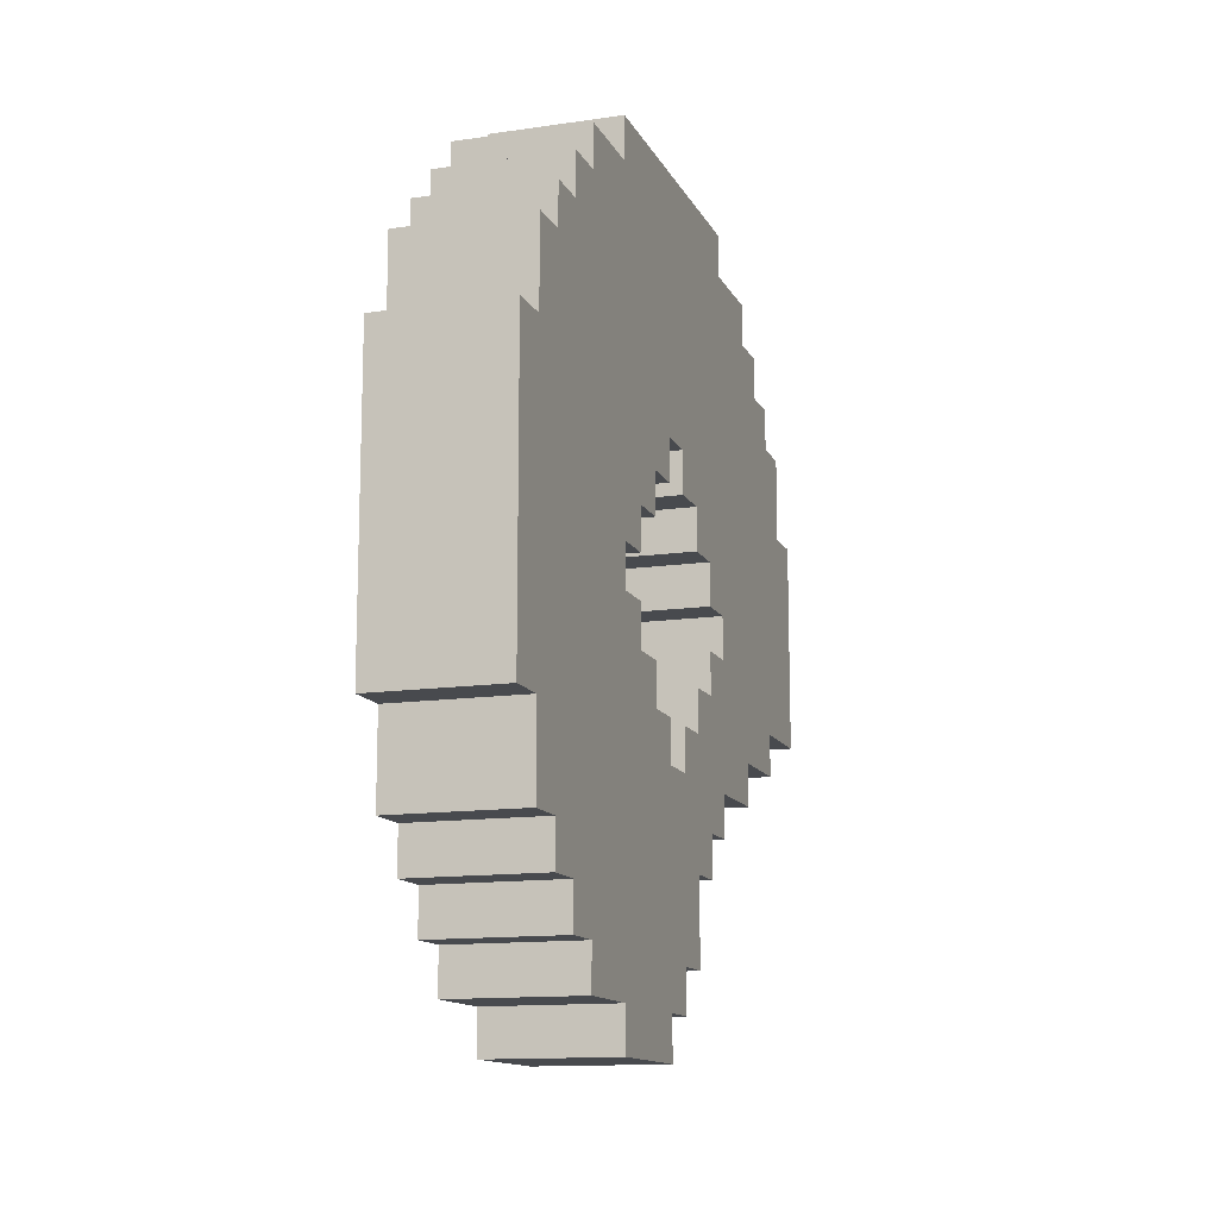
<metadata>
{"format":"obj","ext":"obj","renderer":"f3d","projection":"perspective","resolution":1024,"background":"white","views":[{"elev":-13.1,"azim":-161.6,"up":"+Z"}]}
</metadata>
<code>
o
v -6.2 2.4 4.6
v -6.2 2.4 5.3
v -6.2 2.3 4.4
v -6.2 2.3 4.6
v -6.2 2.3 5.3
v -6.2 2.3 5.5
v -6.2 2.2 4.3
v -6.2 2.2 4.4
v -6.2 2.2 5.5
v -6.2 2.2 5.6
v -6.2 2.1 4.2
v -6.2 2.1 4.3
v -6.2 2.1 5.6
v -6.2 2.1 5.7
v -6.2 2 4.1
v -6.2 2 4.2
v -6.2 2 5.7
v -6.2 2 5.8
v -6.2 1.9 4.1
v -6.2 1.9 4.2
v -6.2 1.9 4.9
v -6.2 1.9 5
v -6.2 1.8 4
v -6.2 1.8 4.1
v -6.2 1.8 4.2
v -6.2 1.8 4.8
v -6.2 1.8 4.9
v -6.2 1.8 5
v -6.2 1.8 5.1
v -6.2 1.8 5.8
v -6.2 1.8 5.9
v -6.2 1.7 4.7
v -6.2 1.7 4.8
v -6.2 1.7 4.9
v -6.2 1.7 5
v -6.2 1.7 5.1
v -6.2 1.7 5.2
v -6.2 1.7 5.8
v -6.2 1.7 5.9
v -6.2 1.6 4.6
v -6.2 1.6 4.7
v -6.2 1.6 4.8
v -6.2 1.6 5.1
v -6.2 1.6 5.2
v -6.2 1.6 5.3
v -6.2 1.5 4
v -6.2 1.5 4.1
v -6.2 1.5 4.5
v -6.2 1.5 4.6
v -6.2 1.5 4.7
v -6.2 1.5 5.2
v -6.2 1.5 5.3
v -6.2 1.5 5.4
v -6.2 1.4 4.1
v -6.2 1.4 4.2
v -6.2 1.4 4.5
v -6.2 1.4 4.6
v -6.2 1.4 4.7
v -6.2 1.4 5.2
v -6.2 1.4 5.3
v -6.2 1.4 5.4
v -6.2 1.4 5.8
v -6.2 1.4 5.9
v -6.2 1.3 4.2
v -6.2 1.3 4.4
v -6.2 1.3 4.6
v -6.2 1.3 4.7
v -6.2 1.3 4.8
v -6.2 1.3 5.1
v -6.2 1.3 5.2
v -6.2 1.3 5.3
v -6.2 1.2 4.4
v -6.2 1.2 4.5
v -6.2 1.2 4.8
v -6.2 1.2 4.9
v -6.2 1.2 5
v -6.2 1.2 5.1
v -6.2 1.2 5.2
v -6.2 1.1 4.5
v -6.2 1.1 4.6
v -6.2 1.1 4.9
v -6.2 1.1 5
v -6.2 1.1 5.8
v -6.2 1.1 5.9
v -6.2 0.9 4.6
v -6.2 0.9 4.7
v -6.2 0.9 5.7
v -6.2 0.9 5.8
v -6.2 0.8 5.6
v -6.2 0.8 5.7
v -6.2 0.7 4.7
v -6.2 0.7 4.8
v -6.2 0.7 5.5
v -6.2 0.7 5.6
v -6.2 0.6 5.3
v -6.2 0.6 5.5
v -6.2 0.5 4.8
v -6.2 0.5 5.3
v -5.9 2.4 4.6
v -5.9 2.4 5.3
v -5.9 2.3 4.4
v -5.9 2.3 4.6
v -5.9 2.3 4.7
v -5.9 2.3 4.8
v -5.9 2.3 5.1
v -5.9 2.3 5.3
v -5.9 2.3 5.5
v -5.9 2.2 4.3
v -5.9 2.2 4.4
v -5.9 2.2 4.6
v -5.9 2.2 4.7
v -5.9 2.2 4.9
v -5.9 2.2 5
v -5.9 2.2 5.1
v -5.9 2.2 5.2
v -5.9 2.2 5.3
v -5.9 2.2 5.4
v -5.9 2.2 5.5
v -5.9 2.2 5.6
v -5.9 2.1 4.2
v -5.9 2.1 4.3
v -5.9 2.1 4.4
v -5.9 2.1 4.5
v -5.9 2.1 4.7
v -5.9 2.1 4.8
v -5.9 2.1 5.2
v -5.9 2.1 5.3
v -5.9 2.1 5.4
v -5.9 2.1 5.5
v -5.9 2.1 5.6
v -5.9 2.1 5.7
v -5.9 2 4.1
v -5.9 2 4.2
v -5.9 2 4.6
v -5.9 2 4.7
v -5.9 2 4.8
v -5.9 2 4.9
v -5.9 2 5
v -5.9 2 5.1
v -5.9 2 5.3
v -5.9 2 5.4
v -5.9 2 5.5
v -5.9 2 5.6
v -5.9 2 5.7
v -5.9 2 5.8
v -5.9 1.9 4.1
v -5.9 1.9 4.2
v -5.9 1.9 4.3
v -5.9 1.9 4.4
v -5.9 1.9 4.7
v -5.9 1.9 4.8
v -5.9 1.9 5.1
v -5.9 1.9 5.2
v -5.9 1.9 5.4
v -5.9 1.9 5.5
v -5.9 1.9 5.6
v -5.9 1.8 4
v -5.9 1.8 4.1
v -5.9 1.8 4.2
v -5.9 1.8 4.3
v -5.9 1.8 4.4
v -5.9 1.8 4.5
v -5.9 1.8 4.7
v -5.9 1.8 4.9
v -5.9 1.8 5
v -5.9 1.8 5.1
v -5.9 1.8 5.2
v -5.9 1.8 5.6
v -5.9 1.8 5.7
v -5.9 1.8 5.8
v -5.9 1.8 5.9
v -5.9 1.7 4.2
v -5.9 1.7 4.3
v -5.9 1.7 4.4
v -5.9 1.7 4.5
v -5.9 1.7 4.6
v -5.9 1.7 4.8
v -5.9 1.7 4.9
v -5.9 1.7 5
v -5.9 1.7 5.1
v -5.9 1.7 5.2
v -5.9 1.7 5.3
v -5.9 1.7 5.7
v -5.9 1.7 5.9
v -5.9 1.6 4.1
v -5.9 1.6 4.2
v -5.9 1.6 4.3
v -5.9 1.6 4.4
v -5.9 1.6 4.5
v -5.9 1.6 4.6
v -5.9 1.6 4.7
v -5.9 1.6 4.8
v -5.9 1.6 5.1
v -5.9 1.6 5.2
v -5.9 1.6 5.3
v -5.9 1.6 5.5
v -5.9 1.6 5.7
v -5.9 1.5 4
v -5.9 1.5 4.1
v -5.9 1.5 4.2
v -5.9 1.5 4.3
v -5.9 1.5 4.4
v -5.9 1.5 4.5
v -5.9 1.5 4.6
v -5.9 1.5 4.7
v -5.9 1.5 5.2
v -5.9 1.5 5.3
v -5.9 1.5 5.5
v -5.9 1.5 5.7
v -5.9 1.4 4.1
v -5.9 1.4 4.2
v -5.9 1.4 4.3
v -5.9 1.4 4.5
v -5.9 1.4 4.6
v -5.9 1.4 4.7
v -5.9 1.4 5.2
v -5.9 1.4 5.3
v -5.9 1.4 5.7
v -5.9 1.4 5.9
v -5.9 1.3 4.2
v -5.9 1.3 4.4
v -5.9 1.3 4.6
v -5.9 1.3 4.7
v -5.9 1.3 4.8
v -5.9 1.3 5.1
v -5.9 1.3 5.2
v -5.9 1.3 5.5
v -5.9 1.3 5.7
v -5.9 1.2 4.4
v -5.9 1.2 4.5
v -5.9 1.2 4.6
v -5.9 1.2 4.7
v -5.9 1.2 4.8
v -5.9 1.2 4.9
v -5.9 1.2 5
v -5.9 1.2 5.1
v -5.9 1.2 5.5
v -5.9 1.1 4.5
v -5.9 1.1 4.6
v -5.9 1.1 4.7
v -5.9 1.1 4.8
v -5.9 1.1 4.9
v -5.9 1.1 5
v -5.9 1.1 5.3
v -5.9 1.1 5.4
v -5.9 1.1 5.6
v -5.9 1.1 5.7
v -5.9 1.1 5.8
v -5.9 1.1 5.9
v -5.9 1 4.7
v -5.9 1 4.8
v -5.9 1 5.2
v -5.9 1 5.3
v -5.9 1 5.4
v -5.9 1 5.5
v -5.9 1 5.6
v -5.9 1 5.7
v -5.9 0.9 4.6
v -5.9 0.9 4.7
v -5.9 0.9 5
v -5.9 0.9 5.1
v -5.9 0.9 5.2
v -5.9 0.9 5.3
v -5.9 0.9 5.5
v -5.9 0.9 5.6
v -5.9 0.9 5.7
v -5.9 0.9 5.8
v -5.9 0.8 5.6
v -5.9 0.8 5.7
v -5.9 0.7 4.7
v -5.9 0.7 4.8
v -5.9 0.7 5
v -5.9 0.7 5.1
v -5.9 0.7 5.5
v -5.9 0.7 5.6
v -5.9 0.6 5.3
v -5.9 0.6 5.5
v -5.9 0.5 4.8
v -5.9 0.5 5.3
v -6.2 1.8 4
v -6.2 1.5 4
v -5.9 1.8 4
v -5.9 1.5 4
v -6.2 2 4.1
v -6.2 1.9 4.1
v -6.2 1.8 4.1
v -6.2 1.5 4.1
v -6.2 1.4 4.1
v -5.9 2 4.1
v -5.9 1.9 4.1
v -5.9 1.8 4.1
v -5.9 1.5 4.1
v -5.9 1.4 4.1
v -6.2 2.1 4.2
v -6.2 2 4.2
v -6.2 1.4 4.2
v -6.2 1.3 4.2
v -5.9 2.1 4.2
v -5.9 2 4.2
v -5.9 1.4 4.2
v -5.9 1.3 4.2
v -6.2 2.2 4.3
v -6.2 2.1 4.3
v -5.9 2.2 4.3
v -5.9 2.1 4.3
v -6.2 2.3 4.4
v -6.2 2.2 4.4
v -6.2 1.3 4.4
v -6.2 1.2 4.4
v -5.9 2.3 4.4
v -5.9 2.2 4.4
v -5.9 1.3 4.4
v -5.9 1.2 4.4
v -6.2 1.2 4.5
v -6.2 1.1 4.5
v -5.9 1.2 4.5
v -5.9 1.1 4.5
v -6.2 2.4 4.6
v -6.2 2.3 4.6
v -6.2 1.1 4.6
v -6.2 0.9 4.6
v -5.9 2.4 4.6
v -5.9 2.3 4.6
v -5.9 1.1 4.6
v -5.9 0.9 4.6
v -6.2 0.9 4.7
v -6.2 0.7 4.7
v -5.9 0.9 4.7
v -5.9 0.7 4.7
v -6.2 0.7 4.8
v -6.2 0.5 4.8
v -5.9 0.7 4.8
v -5.9 0.5 4.8
v -6.2 1.8 5
v -6.2 1.7 5
v -6.2 1.2 5
v -6.2 1.1 5
v -5.9 1.8 5
v -5.9 1.7 5
v -5.9 1.2 5
v -5.9 1.1 5
v -6.2 1.7 5.1
v -6.2 1.6 5.1
v -6.2 1.3 5.1
v -6.2 1.2 5.1
v -5.9 1.7 5.1
v -5.9 1.6 5.1
v -5.9 1.3 5.1
v -5.9 1.2 5.1
v -6.2 1.6 5.2
v -6.2 1.5 5.2
v -6.2 1.4 5.2
v -6.2 1.3 5.2
v -5.9 1.6 5.2
v -5.9 1.5 5.2
v -5.9 1.4 5.2
v -5.9 1.3 5.2
v -6.2 1.5 5.3
v -6.2 1.4 5.3
v -5.9 1.5 5.3
v -5.9 1.4 5.3
v -6.2 1.5 4.6
v -6.2 1.4 4.6
v -5.9 1.5 4.6
v -5.9 1.4 4.6
v -6.2 1.6 4.7
v -6.2 1.5 4.7
v -6.2 1.4 4.7
v -6.2 1.3 4.7
v -5.9 1.6 4.7
v -5.9 1.5 4.7
v -5.9 1.4 4.7
v -5.9 1.3 4.7
v -6.2 1.7 4.8
v -6.2 1.6 4.8
v -6.2 1.3 4.8
v -6.2 1.2 4.8
v -5.9 1.7 4.8
v -5.9 1.6 4.8
v -5.9 1.3 4.8
v -5.9 1.2 4.8
v -6.2 1.8 4.9
v -6.2 1.7 4.9
v -6.2 1.2 4.9
v -6.2 1.1 4.9
v -5.9 1.8 4.9
v -5.9 1.7 4.9
v -5.9 1.2 4.9
v -5.9 1.1 4.9
v -6.2 2.4 5.3
v -6.2 2.3 5.3
v -6.2 0.6 5.3
v -6.2 0.5 5.3
v -5.9 2.4 5.3
v -5.9 2.3 5.3
v -5.9 0.6 5.3
v -5.9 0.5 5.3
v -6.2 2.3 5.5
v -6.2 2.2 5.5
v -6.2 0.7 5.5
v -6.2 0.6 5.5
v -5.9 2.3 5.5
v -5.9 2.2 5.5
v -5.9 0.7 5.5
v -5.9 0.6 5.5
v -6.2 2.2 5.6
v -6.2 2.1 5.6
v -6.2 0.8 5.6
v -6.2 0.7 5.6
v -5.9 2.2 5.6
v -5.9 2.1 5.6
v -5.9 0.8 5.6
v -5.9 0.7 5.6
v -6.2 2.1 5.7
v -6.2 2 5.7
v -6.2 0.9 5.7
v -6.2 0.8 5.7
v -5.9 2.1 5.7
v -5.9 2 5.7
v -5.9 0.9 5.7
v -5.9 0.8 5.7
v -6.2 2 5.8
v -6.2 1.8 5.8
v -6.2 1.1 5.8
v -6.2 0.9 5.8
v -5.9 2 5.8
v -5.9 1.8 5.8
v -5.9 1.1 5.8
v -5.9 0.9 5.8
v -6.2 1.8 5.9
v -6.2 1.7 5.9
v -6.2 1.4 5.9
v -6.2 1.1 5.9
v -5.9 1.8 5.9
v -5.9 1.7 5.9
v -5.9 1.4 5.9
v -5.9 1.1 5.9
v -6.2 2.4 4.6
v -5.9 2.4 4.6
v -6.2 2.4 5.3
v -5.9 2.4 5.3
v -6.2 2.3 4.4
v -5.9 2.3 4.4
v -6.2 2.3 4.6
v -5.9 2.3 4.6
v -6.2 2.3 5.3
v -5.9 2.3 5.3
v -6.2 2.3 5.5
v -5.9 2.3 5.5
v -6.2 2.2 4.3
v -5.9 2.2 4.3
v -6.2 2.2 4.4
v -5.9 2.2 4.4
v -6.2 2.2 5.5
v -5.9 2.2 5.5
v -6.2 2.2 5.6
v -5.9 2.2 5.6
v -6.2 2.1 4.2
v -5.9 2.1 4.2
v -6.2 2.1 4.3
v -5.9 2.1 4.3
v -6.2 2.1 5.6
v -5.9 2.1 5.6
v -6.2 2.1 5.7
v -5.9 2.1 5.7
v -6.2 2 4.1
v -5.9 2 4.1
v -6.2 2 4.2
v -5.9 2 4.2
v -6.2 2 5.7
v -5.9 2 5.7
v -6.2 2 5.8
v -5.9 2 5.8
v -6.2 1.8 4
v -5.9 1.8 4
v -6.2 1.8 4.1
v -5.9 1.8 4.1
v -6.2 1.8 5.8
v -5.9 1.8 5.8
v -6.2 1.8 5.9
v -5.9 1.8 5.9
v -6.2 1.4 4.6
v -5.9 1.4 4.6
v -6.2 1.4 4.7
v -5.9 1.4 4.7
v -6.2 1.4 5.2
v -5.9 1.4 5.2
v -6.2 1.4 5.3
v -5.9 1.4 5.3
v -6.2 1.3 4.7
v -5.9 1.3 4.7
v -6.2 1.3 4.8
v -5.9 1.3 4.8
v -6.2 1.3 5.1
v -5.9 1.3 5.1
v -6.2 1.3 5.2
v -5.9 1.3 5.2
v -6.2 1.2 4.8
v -5.9 1.2 4.8
v -6.2 1.2 4.9
v -5.9 1.2 4.9
v -6.2 1.2 5
v -5.9 1.2 5
v -6.2 1.2 5.1
v -5.9 1.2 5.1
v -6.2 1.1 4.9
v -5.9 1.1 4.9
v -6.2 1.1 5
v -5.9 1.1 5
v -6.2 1.8 4.9
v -5.9 1.8 4.9
v -6.2 1.8 5
v -5.9 1.8 5
v -6.2 1.7 4.8
v -5.9 1.7 4.8
v -6.2 1.7 4.9
v -5.9 1.7 4.9
v -6.2 1.7 5
v -5.9 1.7 5
v -6.2 1.7 5.1
v -5.9 1.7 5.1
v -6.2 1.6 4.7
v -5.9 1.6 4.7
v -6.2 1.6 4.8
v -5.9 1.6 4.8
v -6.2 1.6 5.1
v -5.9 1.6 5.1
v -6.2 1.6 5.2
v -5.9 1.6 5.2
v -6.2 1.5 4
v -5.9 1.5 4
v -6.2 1.5 4.1
v -5.9 1.5 4.1
v -6.2 1.5 4.6
v -5.9 1.5 4.6
v -6.2 1.5 4.7
v -5.9 1.5 4.7
v -6.2 1.5 5.2
v -5.9 1.5 5.2
v -6.2 1.5 5.3
v -5.9 1.5 5.3
v -6.2 1.4 4.1
v -5.9 1.4 4.1
v -6.2 1.4 4.2
v -5.9 1.4 4.2
v -6.2 1.3 4.2
v -5.9 1.3 4.2
v -6.2 1.3 4.4
v -5.9 1.3 4.4
v -6.2 1.2 4.4
v -5.9 1.2 4.4
v -6.2 1.2 4.5
v -5.9 1.2 4.5
v -6.2 1.1 4.5
v -5.9 1.1 4.5
v -6.2 1.1 4.6
v -5.9 1.1 4.6
v -6.2 1.1 5.8
v -5.9 1.1 5.8
v -6.2 1.1 5.9
v -5.9 1.1 5.9
v -6.2 0.9 4.6
v -5.9 0.9 4.6
v -6.2 0.9 4.7
v -5.9 0.9 4.7
v -6.2 0.9 5.7
v -5.9 0.9 5.7
v -6.2 0.9 5.8
v -5.9 0.9 5.8
v -6.2 0.8 5.6
v -5.9 0.8 5.6
v -6.2 0.8 5.7
v -5.9 0.8 5.7
v -6.2 0.7 4.7
v -5.9 0.7 4.7
v -6.2 0.7 4.8
v -5.9 0.7 4.8
v -6.2 0.7 5.5
v -5.9 0.7 5.5
v -6.2 0.7 5.6
v -5.9 0.7 5.6
v -6.2 0.6 5.3
v -5.9 0.6 5.3
v -6.2 0.6 5.5
v -5.9 0.6 5.5
v -6.2 0.5 4.8
v -5.9 0.5 4.8
v -6.2 0.5 5.3
v -5.9 0.5 5.3
f 4 2 1
f 5 2 4
f 8 4 3
f 8 6 5
f 8 5 4
f 9 6 8
f 12 8 7
f 12 10 9
f 12 9 8
f 13 10 12
f 16 12 11
f 16 14 13
f 16 13 12
f 17 14 16
f 19 16 15
f 19 18 17
f 19 17 16
f 20 18 19
f 21 18 20
f 22 18 21
f 24 20 19
f 25 21 20
f 25 20 24
f 26 21 25
f 27 22 21
f 27 21 26
f 28 18 22
f 28 22 27
f 29 18 28
f 30 18 29
f 32 24 23
f 32 26 25
f 32 25 24
f 33 27 26
f 33 26 32
f 34 27 33
f 35 29 28
f 36 30 29
f 36 29 35
f 37 30 36
f 38 31 30
f 38 30 37
f 39 31 38
f 40 32 23
f 41 33 32
f 41 32 40
f 42 33 41
f 43 37 36
f 44 38 37
f 44 37 43
f 45 38 44
f 46 40 23
f 47 40 46
f 48 40 47
f 49 41 40
f 49 40 48
f 50 41 49
f 51 45 44
f 52 38 45
f 52 45 51
f 53 38 52
f 54 48 47
f 55 48 54
f 56 49 48
f 56 48 55
f 57 49 56
f 60 53 52
f 61 38 53
f 61 53 60
f 62 39 38
f 62 38 61
f 63 39 62
f 64 56 55
f 64 57 56
f 65 57 64
f 66 58 57
f 66 57 65
f 67 58 66
f 70 60 59
f 71 61 60
f 71 63 62
f 71 60 70
f 71 62 61
f 72 68 67
f 72 67 66
f 72 66 65
f 73 68 72
f 74 68 73
f 77 70 69
f 78 71 70
f 78 70 77
f 79 75 74
f 79 74 73
f 80 75 79
f 81 75 80
f 82 77 76
f 82 78 77
f 83 71 78
f 83 63 71
f 83 78 82
f 84 63 83
f 85 82 81
f 85 81 80
f 85 83 82
f 86 83 85
f 87 83 86
f 88 83 87
f 89 87 86
f 90 87 89
f 91 89 86
f 92 89 91
f 93 89 92
f 94 89 93
f 95 93 92
f 96 93 95
f 97 95 92
f 98 95 97
f 99 100 102
f 102 100 103
f 103 100 104
f 104 100 105
f 105 100 106
f 101 102 109
f 102 103 109
f 109 103 110
f 103 104 111
f 110 103 111
f 104 105 112
f 112 105 113
f 105 106 114
f 113 105 114
f 114 106 115
f 106 107 116
f 115 106 116
f 116 107 117
f 117 107 118
f 109 110 121
f 108 109 121
f 121 110 122
f 122 110 123
f 111 104 124
f 110 111 124
f 104 112 125
f 124 104 125
f 114 115 126
f 113 114 126
f 115 116 126
f 116 117 126
f 126 117 127
f 118 119 128
f 127 117 128
f 117 118 128
f 128 119 129
f 129 119 130
f 121 122 133
f 120 121 133
f 123 110 134
f 110 124 134
f 124 125 135
f 134 124 135
f 125 112 136
f 135 125 136
f 112 113 137
f 136 112 137
f 113 126 138
f 137 113 138
f 138 126 139
f 126 127 140
f 127 128 140
f 128 129 141
f 140 128 141
f 130 131 142
f 141 129 142
f 129 130 142
f 142 131 143
f 143 131 144
f 132 133 146
f 133 122 147
f 146 133 147
f 147 122 148
f 122 123 149
f 148 122 149
f 134 135 150
f 135 136 150
f 136 137 151
f 150 136 151
f 137 138 151
f 138 139 151
f 139 126 152
f 151 139 152
f 140 141 153
f 152 126 153
f 126 140 153
f 141 142 154
f 153 141 154
f 142 143 155
f 154 142 155
f 144 145 156
f 155 143 156
f 143 144 156
f 146 147 158
f 147 148 159
f 158 147 159
f 148 149 160
f 159 148 160
f 149 123 161
f 160 149 161
f 134 150 162
f 161 123 162
f 123 134 162
f 150 151 163
f 162 150 163
f 154 155 163
f 155 156 163
f 151 152 163
f 153 154 163
f 152 153 163
f 163 156 164
f 164 156 165
f 165 156 166
f 166 156 167
f 156 145 168
f 167 156 168
f 168 145 169
f 169 145 170
f 159 160 172
f 158 159 172
f 160 161 172
f 157 158 172
f 172 161 173
f 161 162 174
f 173 161 174
f 162 163 175
f 174 162 175
f 163 164 175
f 175 164 176
f 176 164 177
f 177 164 178
f 165 166 179
f 166 167 180
f 179 166 180
f 168 169 181
f 180 167 181
f 167 168 181
f 181 169 182
f 170 171 183
f 182 169 183
f 169 170 183
f 183 171 184
f 172 173 185
f 157 172 185
f 185 173 186
f 173 174 187
f 186 173 187
f 174 175 187
f 187 175 188
f 175 176 189
f 188 175 189
f 176 177 190
f 189 176 190
f 190 177 191
f 191 177 192
f 180 181 193
f 181 182 194
f 193 181 194
f 183 184 195
f 194 182 195
f 182 183 195
f 195 184 196
f 196 184 197
f 157 185 198
f 185 186 199
f 198 185 199
f 187 188 200
f 199 186 200
f 186 187 200
f 200 188 201
f 188 189 202
f 201 188 202
f 190 191 202
f 189 190 202
f 202 191 203
f 203 191 204
f 204 191 205
f 195 196 206
f 194 195 206
f 206 196 207
f 196 197 208
f 207 196 208
f 197 184 209
f 208 197 209
f 199 200 210
f 200 201 211
f 210 200 211
f 202 203 212
f 211 201 212
f 201 202 212
f 203 204 213
f 212 203 213
f 213 204 214
f 207 208 217
f 208 209 217
f 209 184 218
f 217 209 218
f 218 184 219
f 213 214 220
f 211 212 220
f 212 213 220
f 220 214 221
f 214 215 222
f 221 214 222
f 222 215 223
f 216 217 226
f 217 218 226
f 226 218 227
f 218 219 228
f 227 218 228
f 223 224 229
f 222 223 229
f 221 222 229
f 229 224 230
f 230 224 231
f 231 224 232
f 232 224 233
f 226 227 236
f 225 226 236
f 227 228 237
f 236 227 237
f 230 231 238
f 231 232 239
f 238 231 239
f 233 234 240
f 239 232 240
f 232 233 240
f 240 234 241
f 241 234 242
f 235 236 243
f 236 237 243
f 243 237 244
f 244 237 245
f 237 228 246
f 245 237 246
f 228 219 247
f 246 228 247
f 247 219 248
f 248 219 249
f 240 241 250
f 239 240 250
f 241 242 251
f 250 241 251
f 242 243 251
f 243 244 251
f 251 244 252
f 244 245 253
f 252 244 253
f 245 246 254
f 253 245 254
f 254 246 255
f 246 247 256
f 255 246 256
f 247 248 257
f 256 247 257
f 239 250 258
f 251 252 258
f 250 251 258
f 258 252 259
f 259 252 260
f 260 252 261
f 252 253 262
f 261 252 262
f 254 255 263
f 262 253 263
f 253 254 263
f 255 256 264
f 263 255 264
f 256 257 265
f 264 256 265
f 257 248 266
f 265 257 266
f 266 248 267
f 264 265 268
f 263 264 268
f 265 266 268
f 262 263 268
f 261 262 268
f 268 266 269
f 259 260 270
f 270 260 271
f 260 261 272
f 271 260 272
f 261 268 273
f 272 261 273
f 273 268 274
f 274 268 275
f 271 272 276
f 273 274 276
f 272 273 276
f 276 274 277
f 271 276 278
f 278 276 279
f 282 281 280
f 283 281 282
f 289 285 284
f 290 286 285
f 290 285 289
f 291 286 290
f 292 288 287
f 293 288 292
f 298 295 294
f 299 295 298
f 300 297 296
f 301 297 300
f 304 303 302
f 305 303 304
f 310 307 306
f 311 307 310
f 312 309 308
f 313 309 312
f 316 315 314
f 317 315 316
f 322 319 318
f 323 319 322
f 324 321 320
f 325 321 324
f 328 327 326
f 329 327 328
f 332 331 330
f 333 331 332
f 338 335 334
f 339 335 338
f 340 337 336
f 341 337 340
f 346 343 342
f 347 343 346
f 348 345 344
f 349 345 348
f 354 351 350
f 355 351 354
f 356 353 352
f 357 353 356
f 360 359 358
f 361 359 360
f 362 363 364
f 364 363 365
f 366 367 370
f 370 367 371
f 368 369 372
f 372 369 373
f 374 375 378
f 378 375 379
f 376 377 380
f 380 377 381
f 382 383 386
f 386 383 387
f 384 385 388
f 388 385 389
f 390 391 394
f 394 391 395
f 392 393 396
f 396 393 397
f 398 399 402
f 402 399 403
f 400 401 404
f 404 401 405
f 406 407 410
f 410 407 411
f 408 409 412
f 412 409 413
f 414 415 418
f 418 415 419
f 416 417 420
f 420 417 421
f 422 423 426
f 426 423 427
f 424 425 428
f 428 425 429
f 430 431 434
f 431 432 435
f 434 431 435
f 432 433 436
f 435 432 436
f 436 433 437
f 440 439 438
f 441 439 440
f 444 443 442
f 445 443 444
f 448 447 446
f 449 447 448
f 452 451 450
f 453 451 452
f 456 455 454
f 457 455 456
f 460 459 458
f 461 459 460
f 464 463 462
f 465 463 464
f 468 467 466
f 469 467 468
f 472 471 470
f 473 471 472
f 476 475 474
f 477 475 476
f 480 479 478
f 481 479 480
f 484 483 482
f 485 483 484
f 488 487 486
f 489 487 488
f 492 491 490
f 493 491 492
f 496 495 494
f 497 495 496
f 500 499 498
f 501 499 500
f 504 503 502
f 505 503 504
f 508 507 506
f 509 507 508
f 510 511 512
f 512 511 513
f 514 515 516
f 516 515 517
f 518 519 520
f 520 519 521
f 522 523 524
f 524 523 525
f 526 527 528
f 528 527 529
f 530 531 532
f 532 531 533
f 534 535 536
f 536 535 537
f 538 539 540
f 540 539 541
f 542 543 544
f 544 543 545
f 546 547 548
f 548 547 549
f 550 551 552
f 552 551 553
f 554 555 556
f 556 555 557
f 558 559 560
f 560 559 561
f 562 563 564
f 564 563 565
f 566 567 568
f 568 567 569
f 570 571 572
f 572 571 573
f 574 575 576
f 576 575 577
f 578 579 580
f 580 579 581
f 582 583 584
f 584 583 585
f 586 587 588
f 588 587 589

</code>
